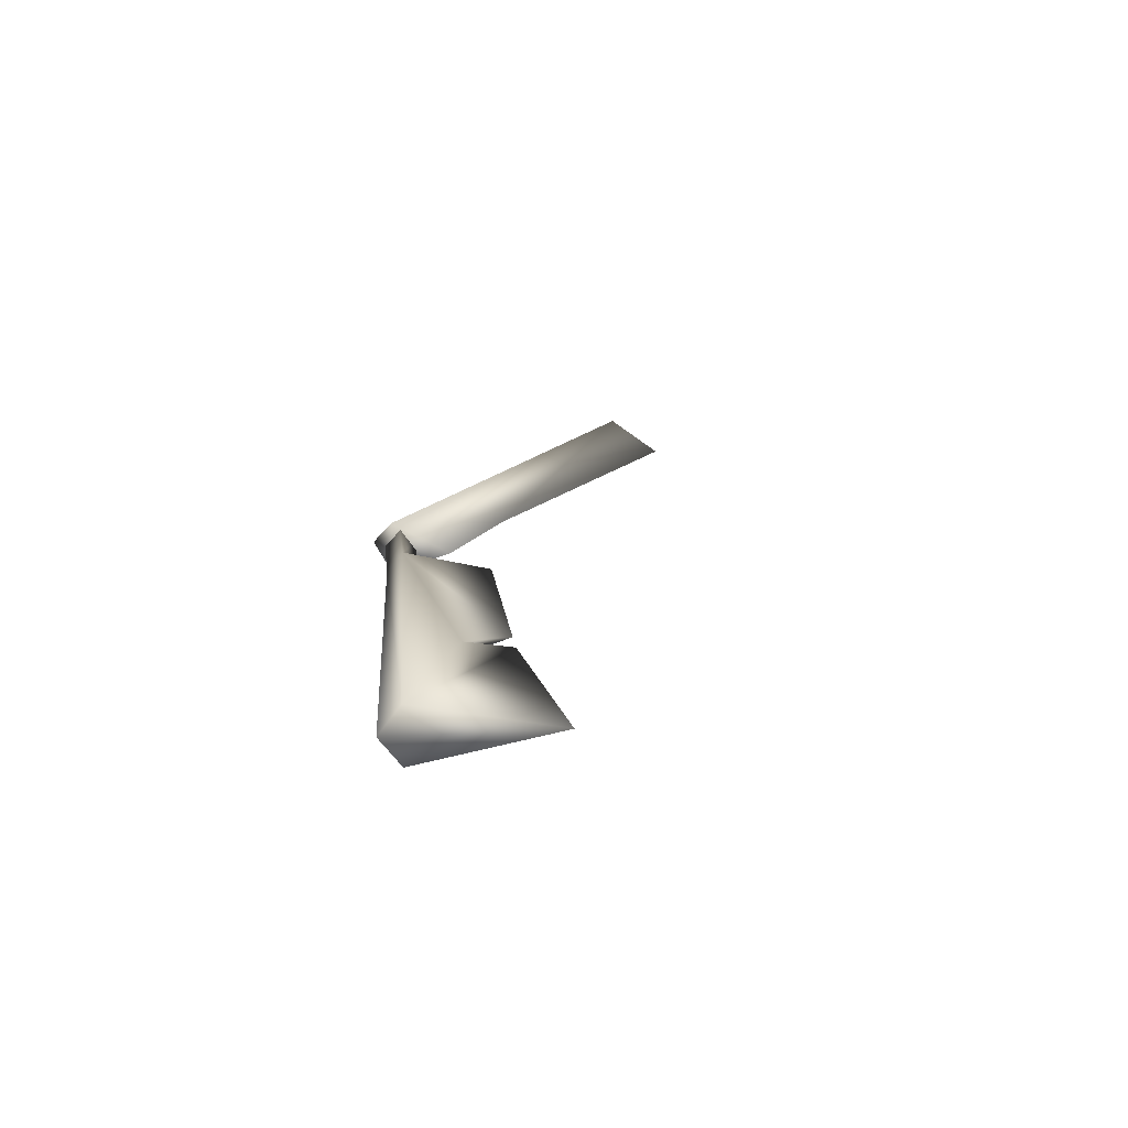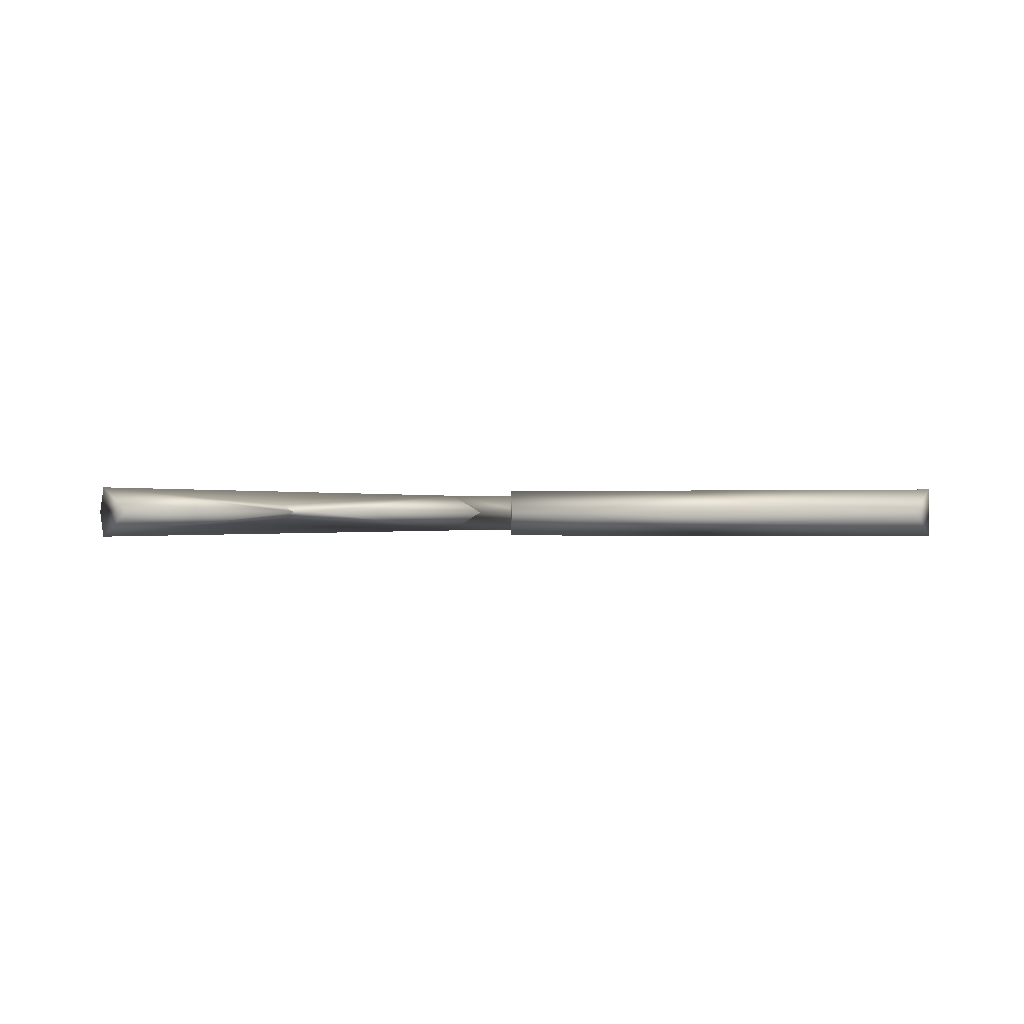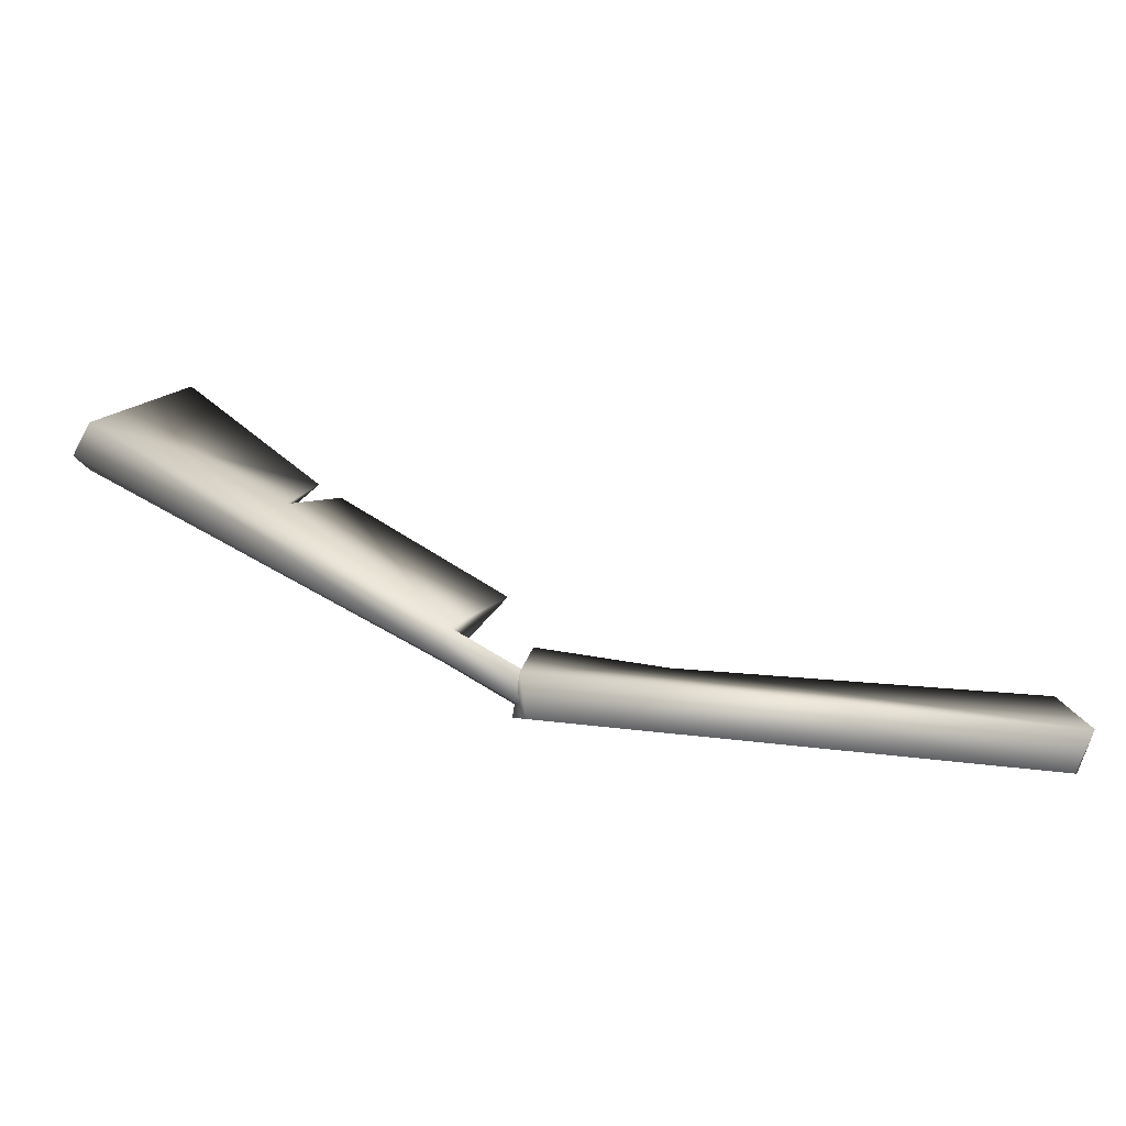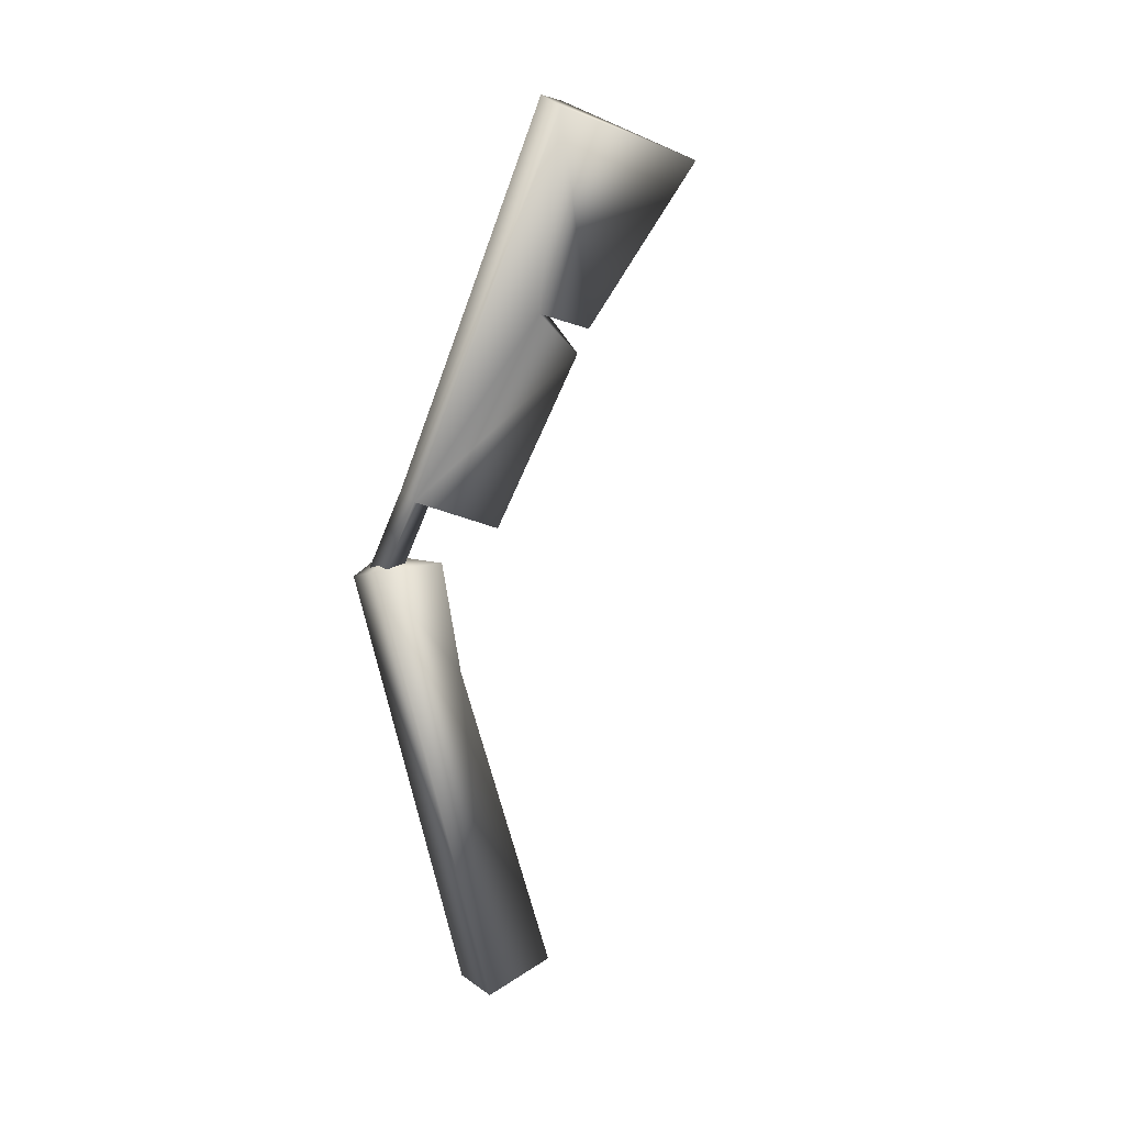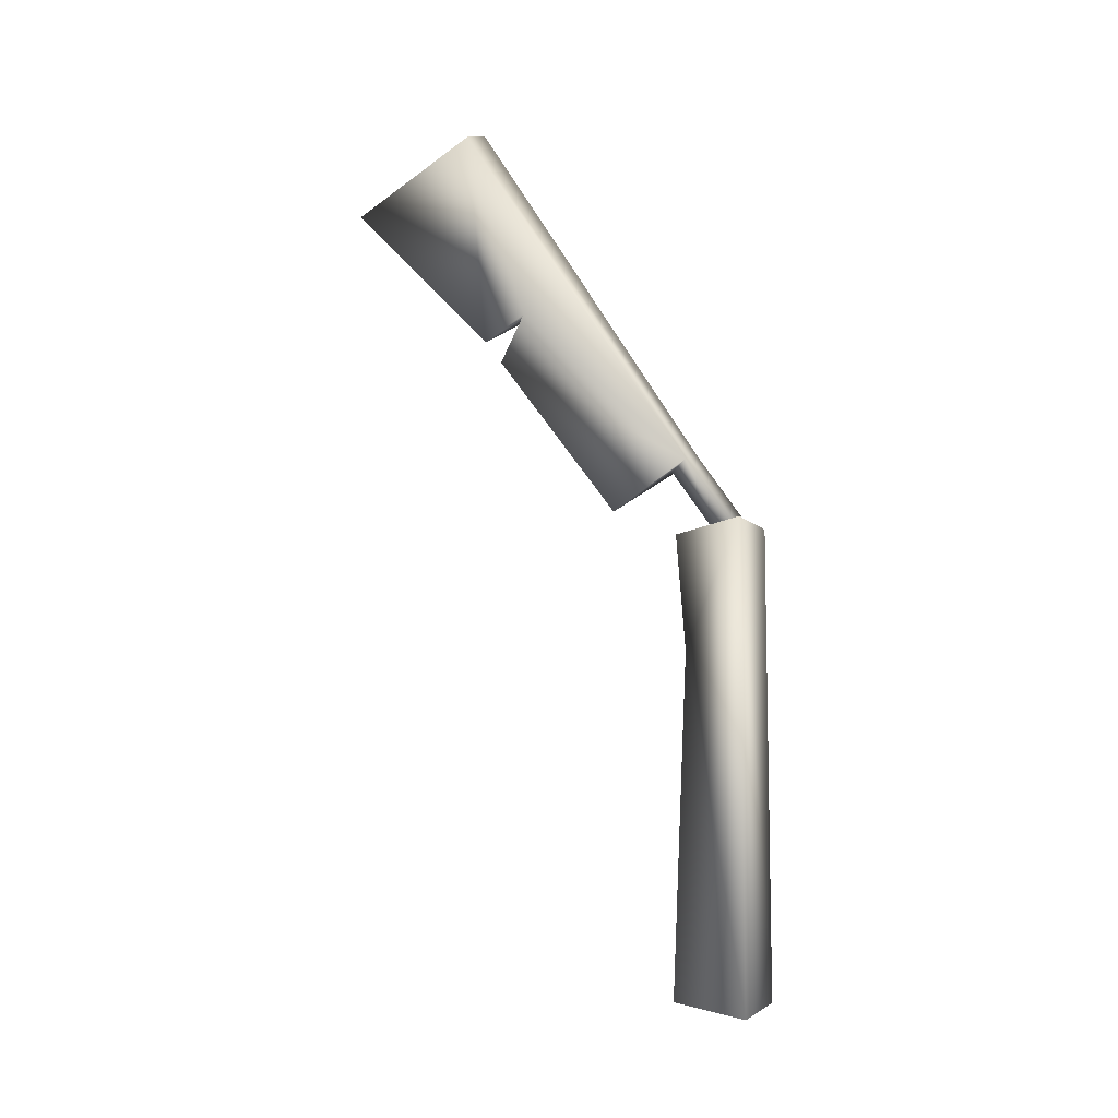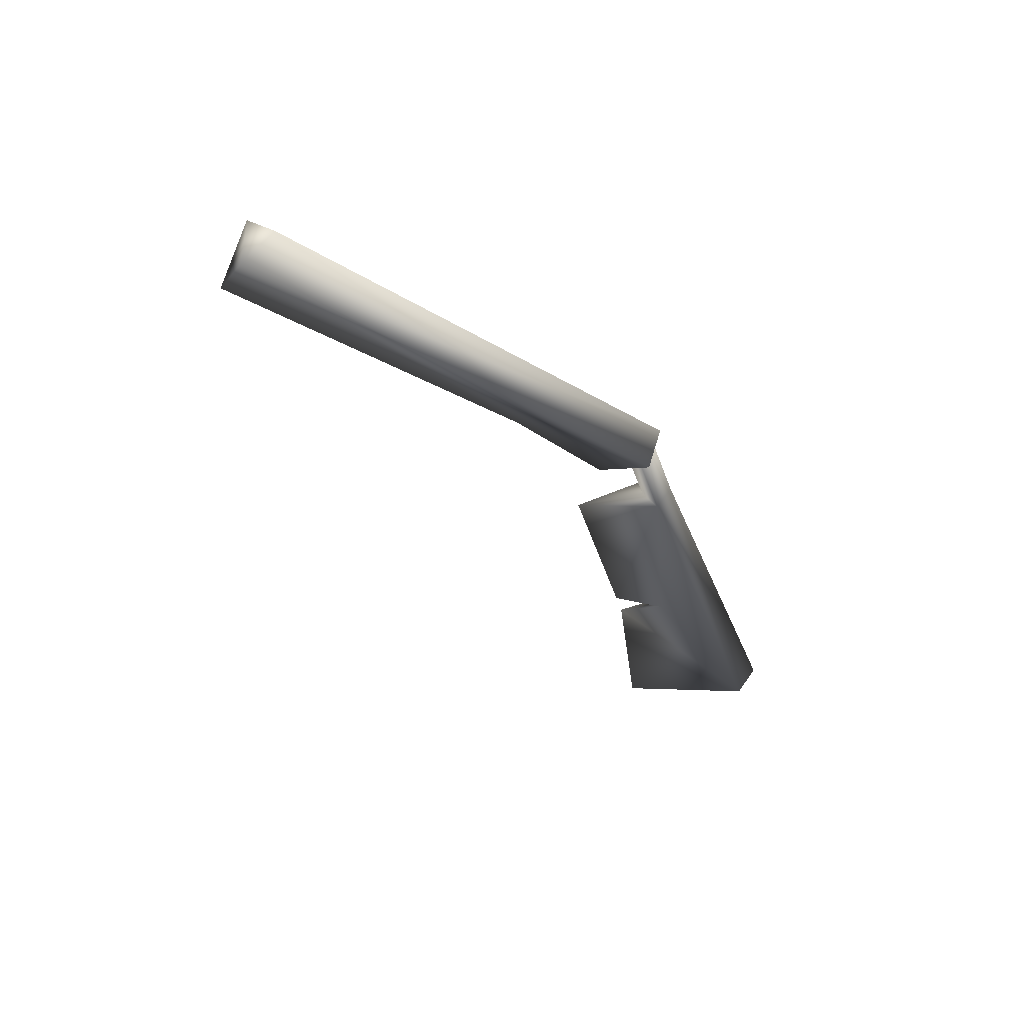
<metadata>
{"format":"obj","ext":"obj","renderer":"f3d","projection":"perspective","resolution":1024,"background":"white","views":[{"elev":18.3,"azim":-61.2,"up":"+Y"},{"elev":-0.5,"azim":12.1,"up":"+Y"},{"elev":-50.6,"azim":-7.8,"up":"+Z"},{"elev":-71.4,"azim":-77.5,"up":"+Y"},{"elev":79.8,"azim":90.2,"up":"+Y"},{"elev":-35.7,"azim":141.7,"up":"+Y"}]}
</metadata>
<code>
o barbershop_razor
v -0.01296 0.01905 -0.07776
v -0.02062 0.001257 -0.08869
v -0.02839 0.01905 -0.0998
v -0.04477 0.01905 0.02072
v -0.08822 0.001257 -0.04135
v -0.08057 0.01905 -0.03042
v -0.08822 0.03685 -0.04135
v -0.3146 0.01905 0.2484
v -0.3822 0.04253 0.1519
v -0.3925 0.01905 0.1372
v -0.3822 -0.004425 0.1519
v -0.096 0.01905 -0.05246
v -0.08822 0.001257 -0.04135
v -0.3822 -0.004425 0.1519
v -0.3822 0.04253 0.1519
v -0.08822 0.03685 -0.04135
v -0.3925 0.01905 0.1372
v -0.01296 0.01905 -0.07776
v -0.02062 0.03685 -0.08869
v -0.08822 0.03685 -0.04135
v -0.08057 0.01905 -0.03042
v -0.02062 0.001257 -0.08869
v -0.08822 0.001257 -0.04135
v -0.02839 0.01905 -0.0998
v -0.02062 0.001257 -0.08869
v -0.08822 0.001257 -0.04135
v -0.096 0.01905 -0.05246
v -0.02062 0.03685 -0.08869
v -0.08822 0.03685 -0.04135
v -0.3822 0.04253 0.1519
v -0.3146 0.01905 0.2484
v -0.1982 0.01905 0.1343
v -0.2223 0.02584 0.1007
v -0.08822 0.03685 -0.04135
v -0.2207 0.0126 0.09724
v -0.1797 0.01905 0.1206
v -0.04477 0.01905 0.02072
v -0.08822 0.001257 -0.04135
v -0.3822 -0.004425 0.1519
v -0.3146 0.01905 0.2484
v 0.3877 -0.004042 -0.08696
v -0.03653 -0.004042 -0.08696
v -0.02922 0.01901 -0.1115
v 0.07818 0.01901 -0.04139
v 0.3747 0.01901 -0.02887
v -0.02448 0.01901 -0.03373
v -0.03653 0.04206 -0.08696
v 0.3877 0.04206 -0.08696
v 0.3747 0.01901 -0.1115
v -0.02062 0.03685 -0.08869
g Geoset0
f 1 2 3
f 4 5 6
f 6 7 4
f 8 9 10
f 10 11 8
f 12 13 14
f 15 16 12
f 12 17 15
f 14 17 12
f 18 19 20
f 20 21 18
f 22 18 21
f 21 23 22
f 24 25 26
f 26 27 24
f 28 24 27
f 27 29 28
f 30 31 32
f 30 32 33
f 33 34 30
f 35 33 32
f 33 35 36
f 36 34 33
f 34 36 37
f 36 38 37
f 38 36 35
f 38 35 39
f 35 32 39
f 32 40 39
f 41 42 43
f 44 42 41
f 41 45 44
f 42 44 46
f 44 47 46
f 47 44 48
f 47 48 49
f 44 45 48
f 41 48 45
f 48 41 49
f 43 49 41
f 49 43 47
f 42 47 43
f 47 42 46
f 3 50 1

</code>
